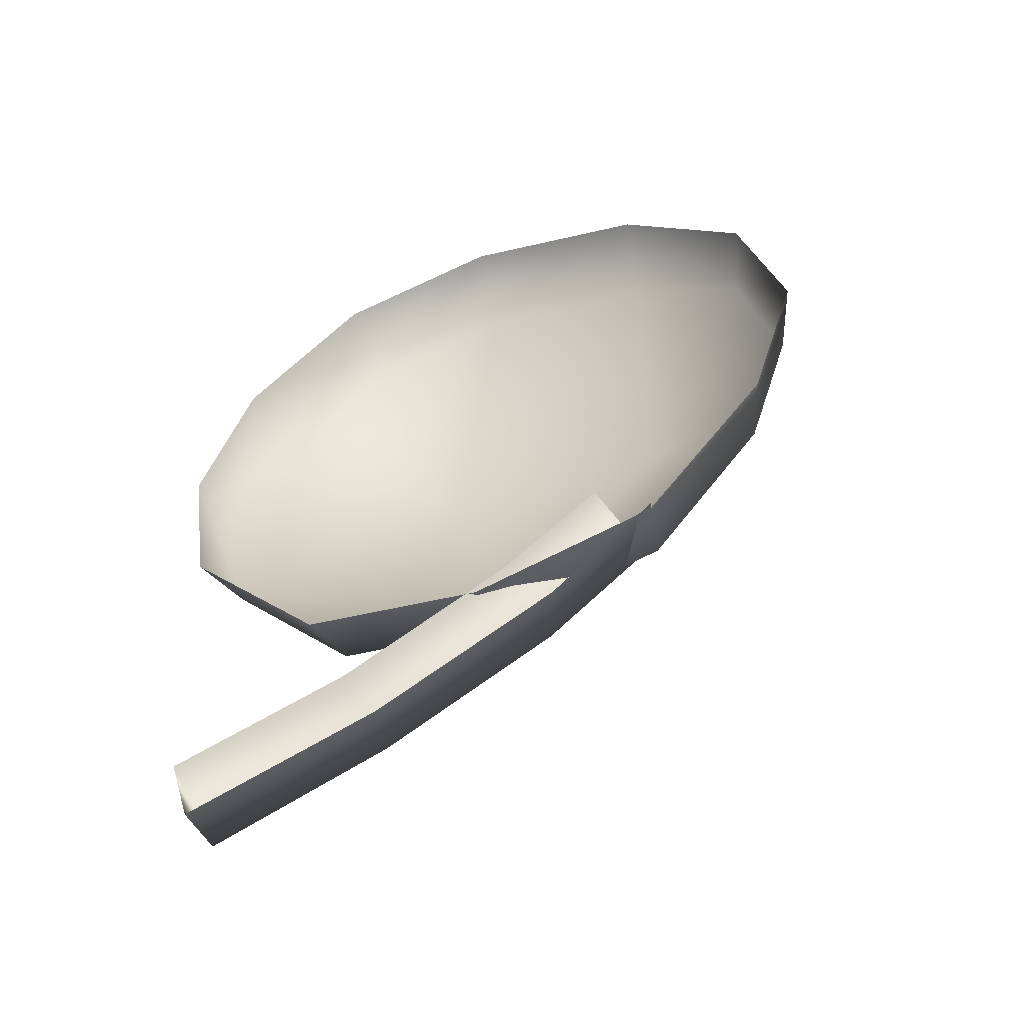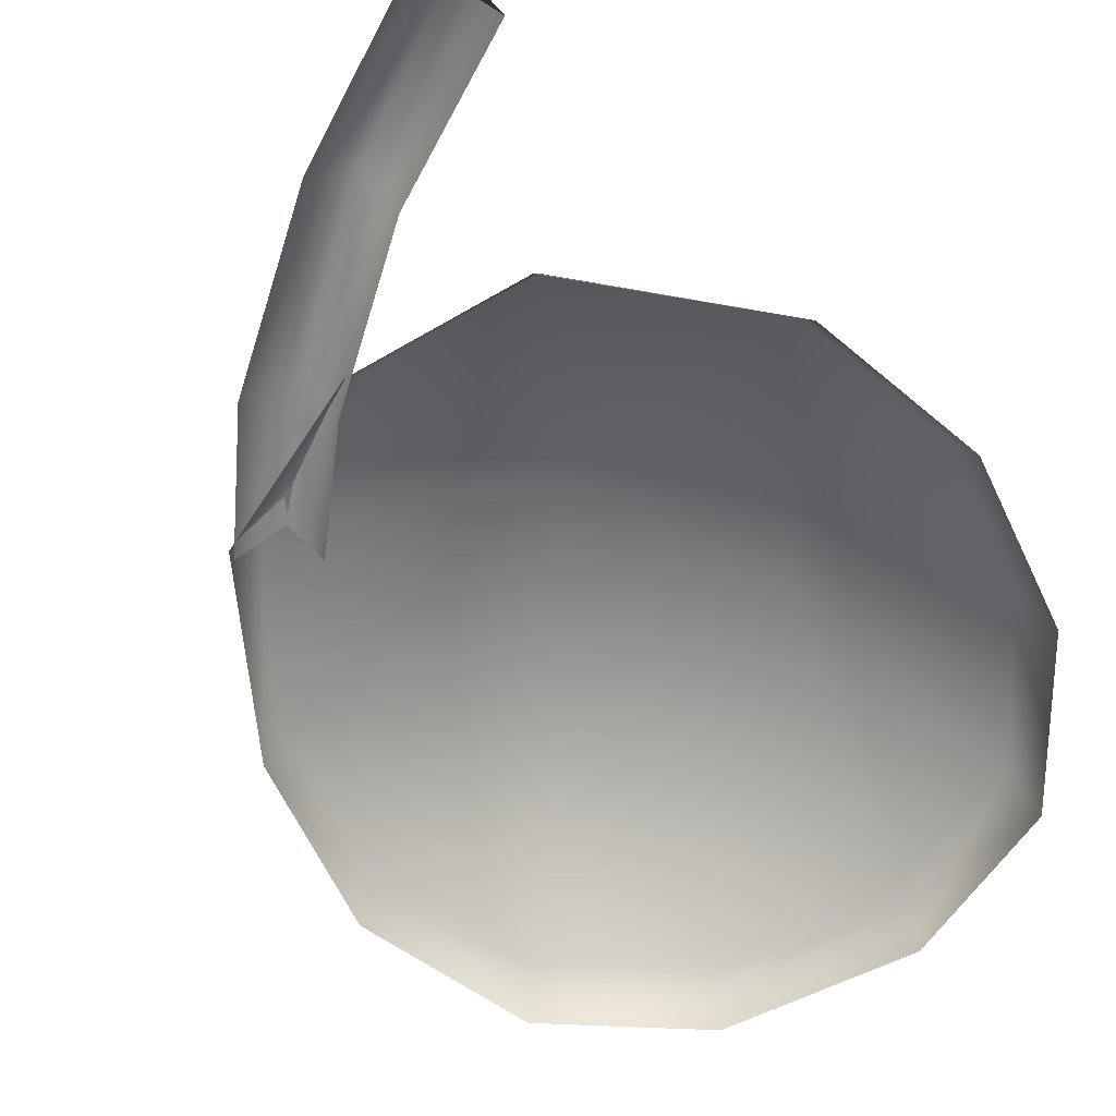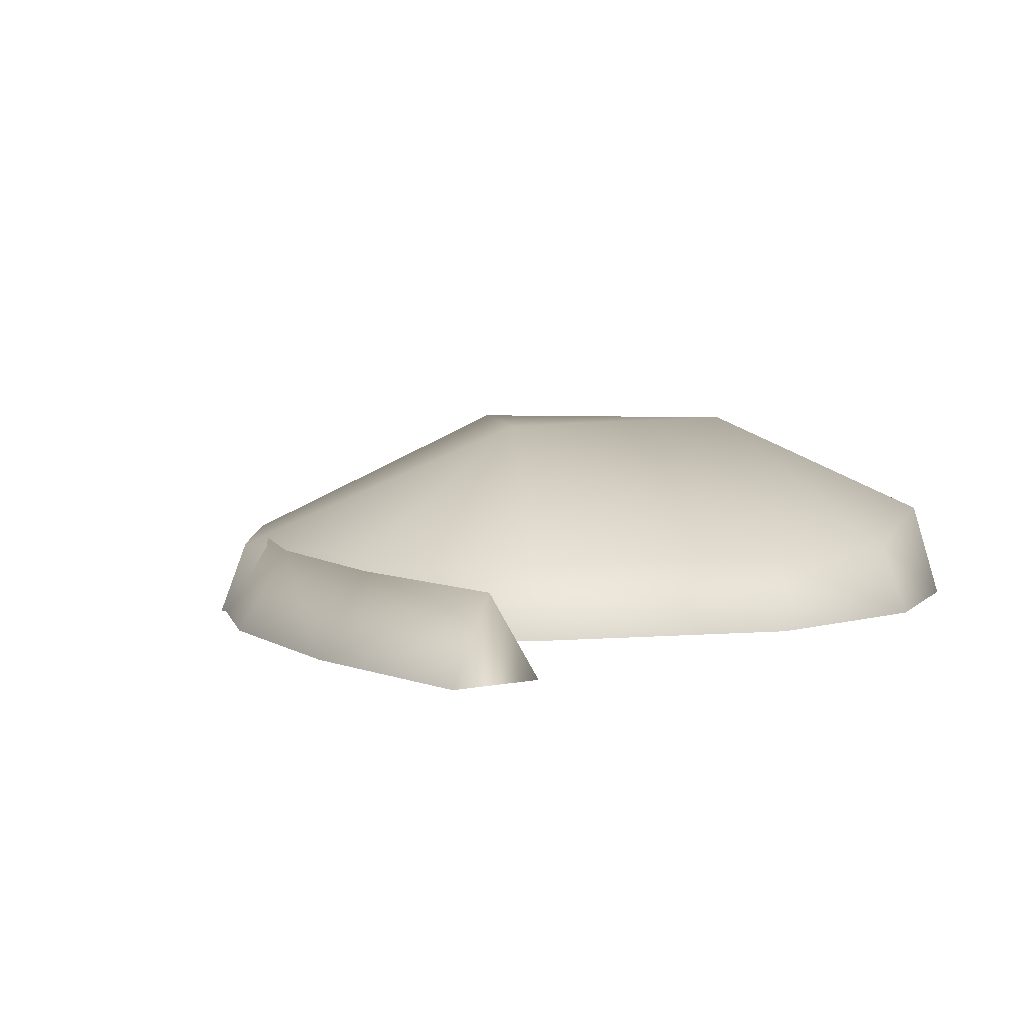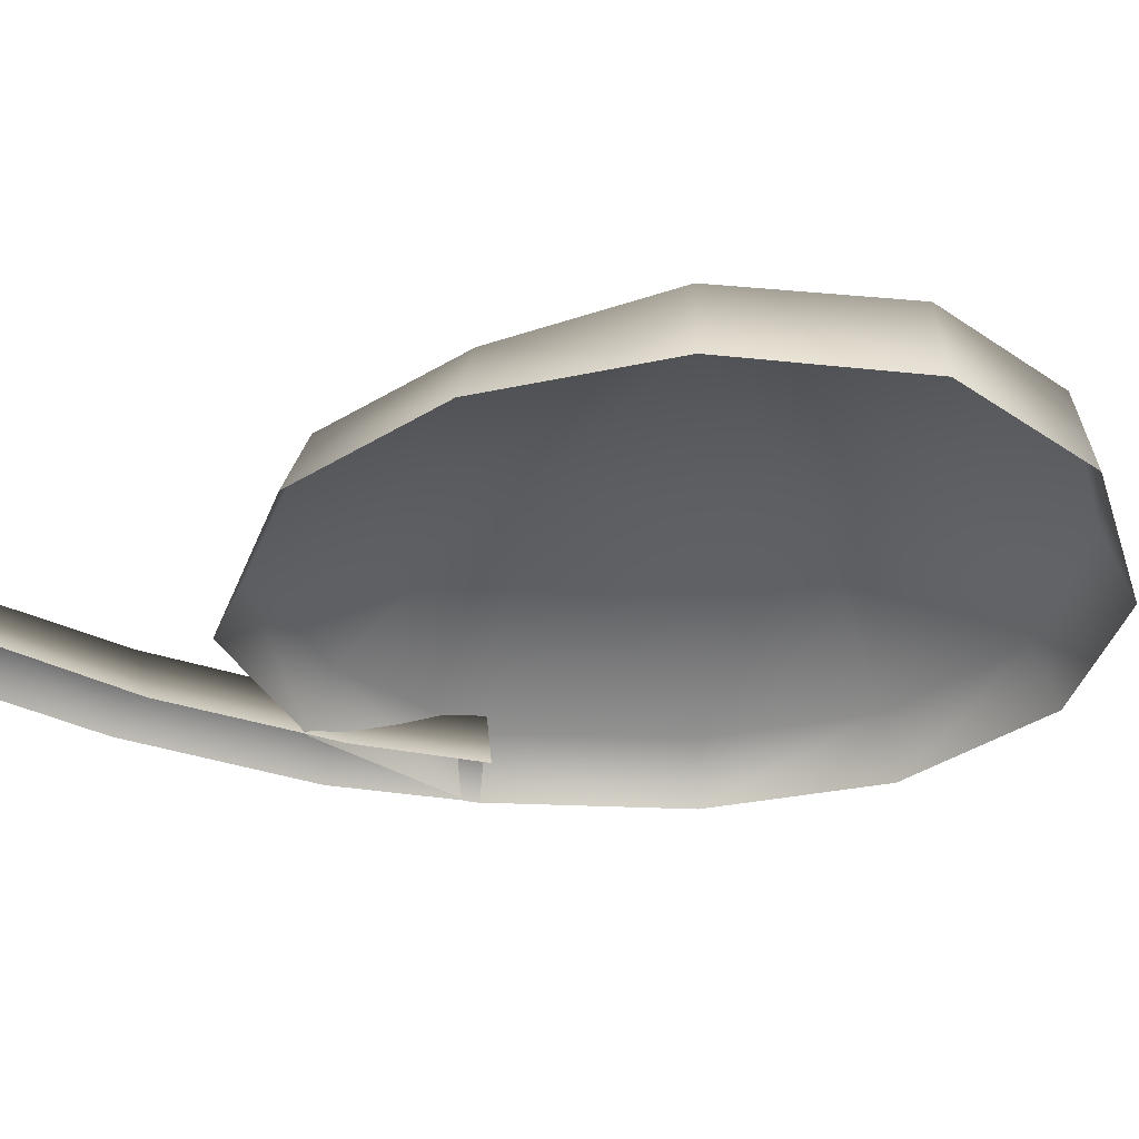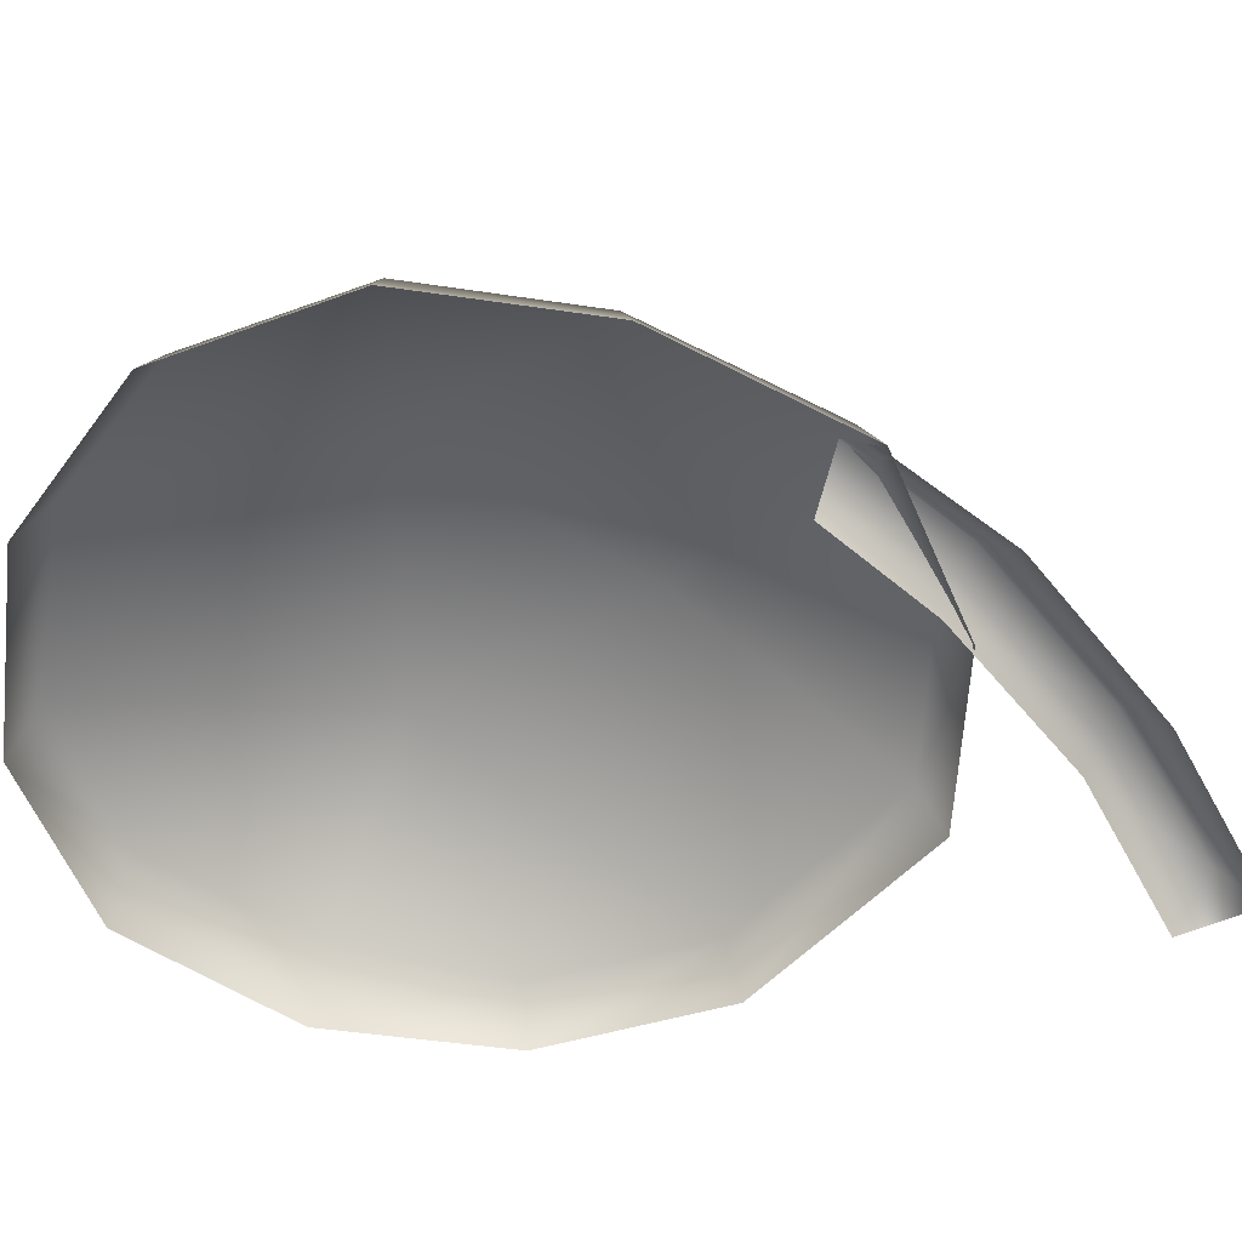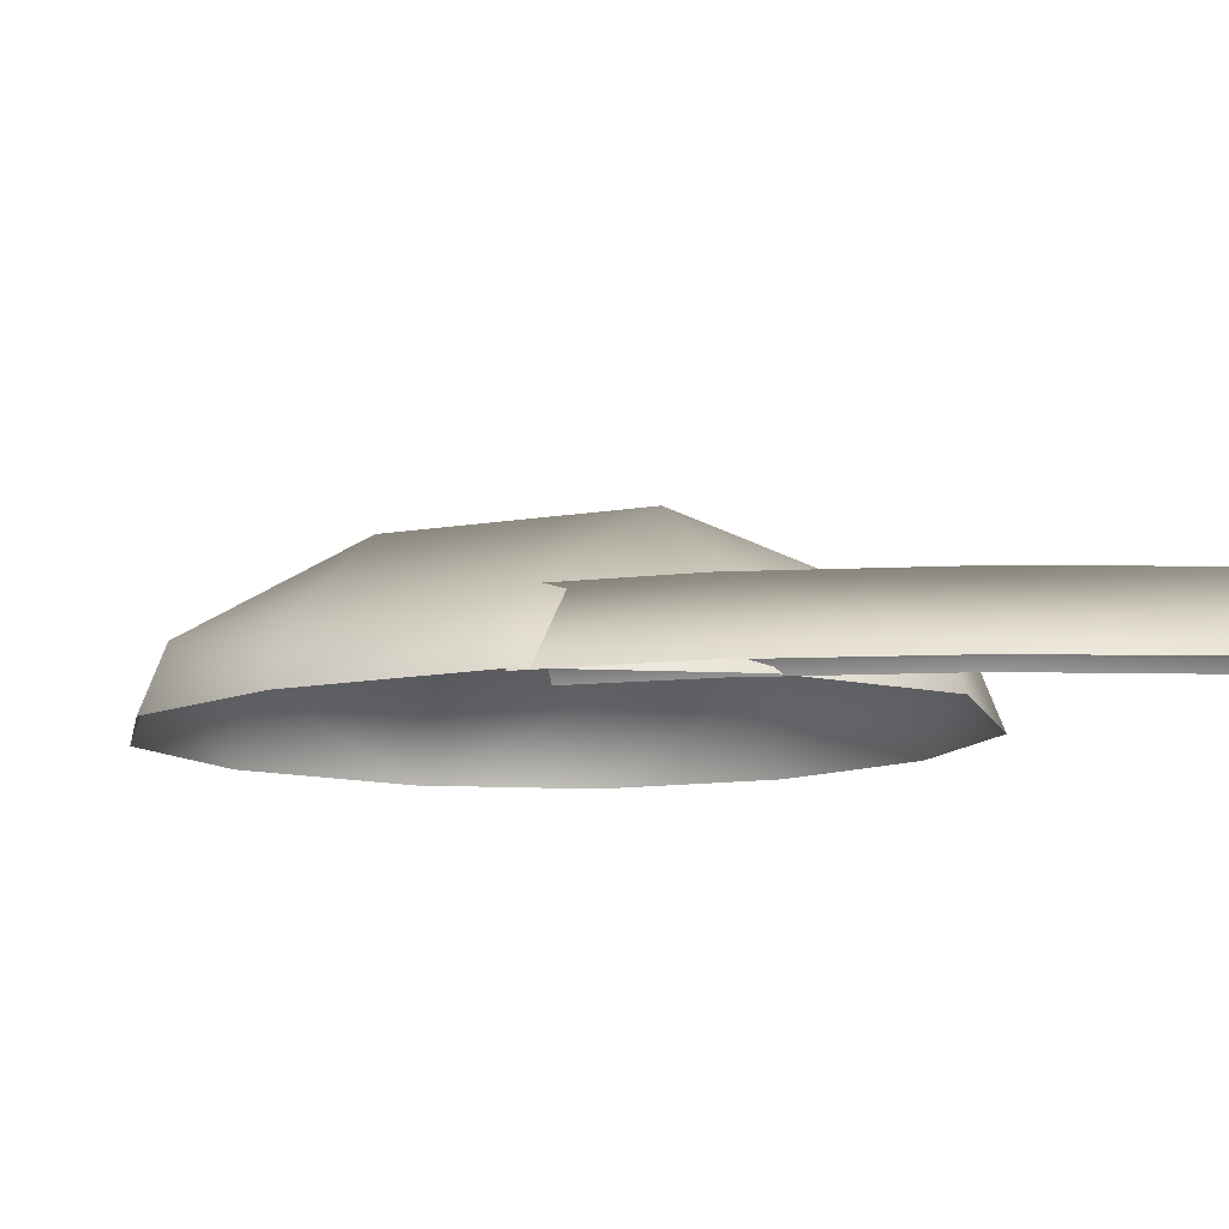
<metadata>
{"format":"obj","ext":"obj","renderer":"f3d","projection":"perspective","resolution":1024,"background":"white","views":[{"elev":-58.0,"azim":20.5,"up":"+Z"},{"elev":-63.1,"azim":-138.6,"up":"+Y"},{"elev":4.5,"azim":-145.4,"up":"+Y"},{"elev":-32.7,"azim":-57.4,"up":"+Y"},{"elev":-58.2,"azim":97.8,"up":"+Y"},{"elev":-9.9,"azim":156.2,"up":"+Y"}]}
</metadata>
<code>
g polySurface473
v -0.5613 -0.008665 -1.252
v -0.5792 0.136 -1.179
v -0.609 -0.008665 -1.087
v -0.609 -0.008665 -1.087
v -0.5792 0.136 -1.179
v -0.2568 -0.008665 -0.9557
v -0.2188 0.136 -1.031
v 0.07591 -0.008665 -0.7515
v 0.1296 0.136 -0.8201
v 0.2838 -0.008665 -0.5689
v 0.3429 0.136 -0.6226
v -0.5792 0.136 -1.179
v -0.5613 -0.008665 -1.252
v -0.1808 -0.008665 -1.106
v -0.2188 0.136 -1.031
v 0.1296 0.136 -0.8201
v 0.1832 -0.008665 -0.8887
v 0.4021 -0.008665 -0.6763
v 0.3429 0.136 -0.6226
v 0.3979 -0.005908 -0.6938
v 0.6599 -0.005908 -0.3372
v 0.3728 0.1229 -0.6504
v 0.6165 0.1229 -0.3121
v 0.72 0.1229 0.03718
v 0.7701 -0.005908 0.03718
v 0.6385 0.1229 0.3931
v 0.6819 -0.005908 0.4182
v 0.3979 -0.005908 -0.6938
v 0.3728 0.1229 -0.6504
v 0.01912 0.1229 -0.7494
v 0.01912 -0.005908 -0.7995
v -0.3258 0.1229 -0.6856
v -0.3509 -0.005908 -0.729
v -0.6525 -0.005908 -0.3504
v -0.6091 0.1229 -0.3253
v -0.6525 -0.005908 -0.3504
v -0.6091 0.1229 -0.3253
v -0.7076 -0.005908 0.03278
v -0.6575 0.1229 0.03278
v -0.6041 -0.005908 0.4006
v -0.5607 0.1685 0.3755
v -0.3465 -0.005908 0.6956
v -0.3214 0.1681 0.6645
v -0.3465 -0.005908 0.6956
v -0.3214 0.1681 0.6645
v 0.01032 -0.005908 0.7859
v 0.01032 0.1681 0.7482
v 0.3882 0.1585 0.6346
v 0.4133 -0.005908 0.678
v 0.6385 0.1229 0.3931
v 0.6819 -0.005908 0.4182
v -0.3214 0.1681 0.6645
v -0.2048 0.3542 0.1793
v 0.01032 0.1681 0.7482
v -0.5607 0.1685 0.3755
v -0.6575 0.1229 0.03278
v -0.6091 0.1229 -0.3253
v 0.3356 0.3488 0.112
v 0.3882 0.1585 0.6346
v 0.6385 0.1229 0.3931
v 0.72 0.1229 0.03718
v 0.6165 0.1229 -0.3121
v -0.02166 0.3488 -0.3062
v -0.3258 0.1229 -0.6856
v 0.3728 0.1229 -0.6504
v 0.01912 0.1229 -0.7494
g polySurface473_0
f 3 2 1
f 6 5 4
f 6 7 5
f 8 7 6
f 8 9 7
f 10 9 8
f 10 11 9
f 14 13 12
f 14 12 15
f 16 14 15
f 16 17 14
f 18 17 16
f 18 16 19
f 22 21 20
f 22 23 21
f 21 23 24
f 21 24 25
f 25 24 26
f 25 26 27
f 30 29 28
f 30 28 31
f 32 30 31
f 32 31 33
f 34 32 33
f 34 35 32
f 38 37 36
f 38 39 37
f 40 39 38
f 40 41 39
f 42 41 40
f 42 43 41
f 46 45 44
f 46 47 45
f 48 47 46
f 48 46 49
f 50 48 49
f 50 49 51
f 54 53 52
f 52 53 55
f 55 53 56
f 53 57 56
f 54 58 53
f 54 59 58
f 60 58 59
f 60 61 58
f 62 58 61
f 53 63 57
f 58 63 53
f 63 58 62
f 57 63 64
f 63 62 65
f 64 63 66
f 66 63 65

</code>
